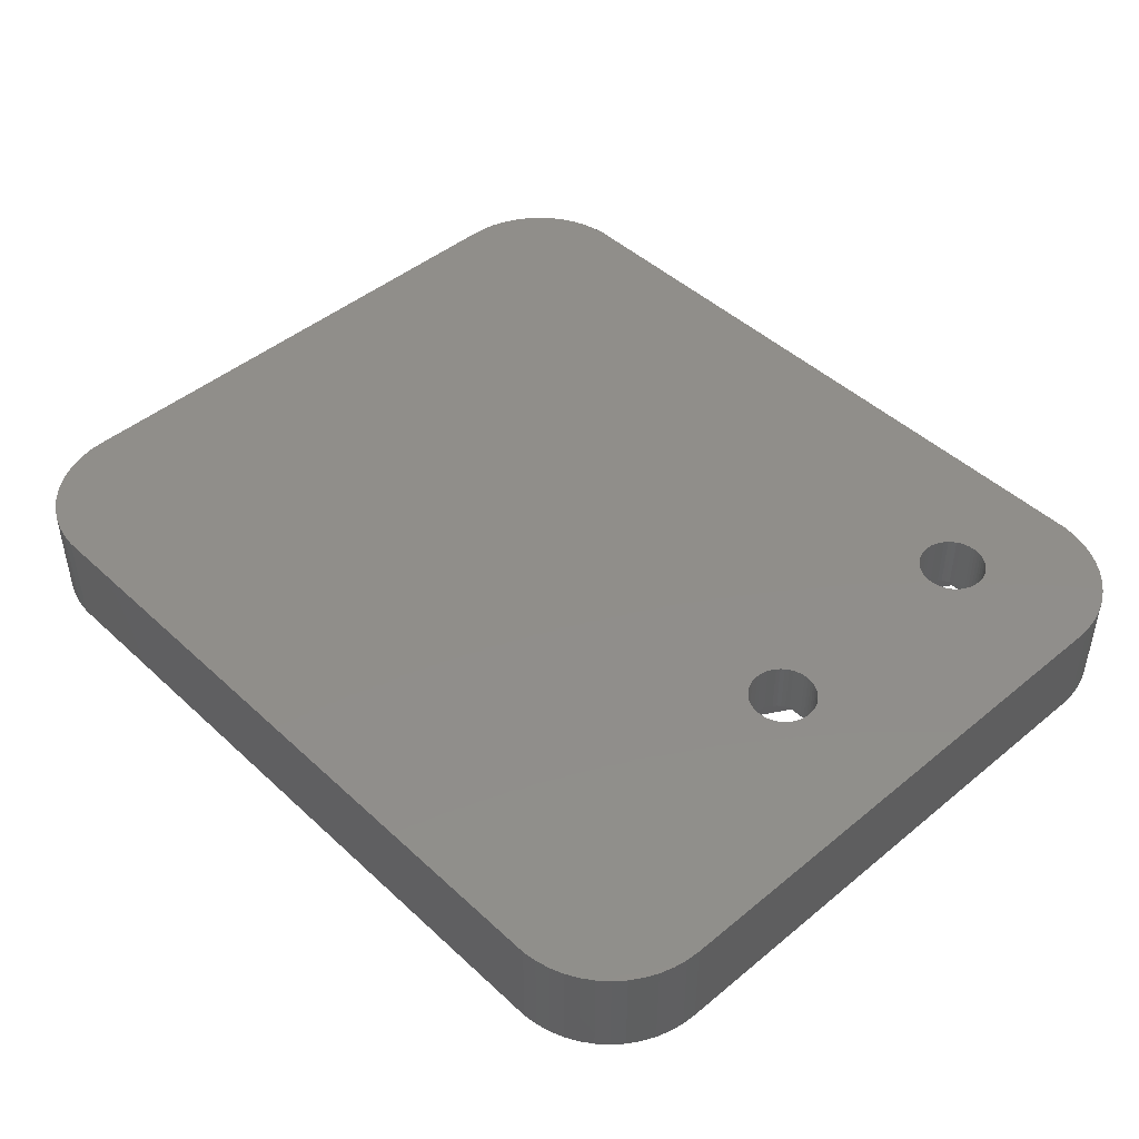
<metadata>
{"format":"stl","ext":"stl","renderer":"f3d","projection":"perspective","resolution":1024,"background":"white","views":[{"elev":45.9,"azim":-133.4,"up":"+Z"}]}
</metadata>
<code>
# stl→obj: 412 verts, 828 faces
v -11.76 -14.08 0
v -14.93 -14.08 1.9
v -11.76 -14.08 1.9
v -14.93 -14.08 0
v -10.17 -11.33 1.9
v -10.17 -11.33 0
v -11.76 8.584 0
v -1.587 8.584 0
v -11.76 2.748 0
v -10.17 11.33 0
v -14.93 2.748 0
v -14.93 8.584 0
v -20.02 12 0
v -16.52 0 0
v -11.76 -2.748 0
v -1.587 -2.748 0
v -11.76 -8.584 0
v -10.17 0 0
v -14.93 -8.584 0
v -14.93 -2.748 0
v -20.02 -12 0
v -16.52 -11.33 0
v 1.587 8.584 0
v 11.76 8.584 0
v 1.587 2.748 0
v 3.173 11.33 0
v -1.587 2.748 0
v -3.173 0 0
v 1.587 -2.748 0
v 11.76 -2.748 0
v 1.587 -8.584 0
v 3.173 0 0
v -1.587 -8.584 0
v -3.173 -11.33 0
v 14.93 8.584 0
v 20.02 12 0
v 14.93 2.748 0
v 16.52 11.33 0
v 11.76 2.748 0
v 10.17 0 0
v 14.93 -2.748 0
v 20.02 -12 0
v 14.93 -8.584 0
v 16.52 0 0
v 11.76 -8.584 0
v 3.173 -11.33 0
v 10.17 -11.33 0
v 16.52 -11.33 0
v 19.98 -12.63 0
v 19.86 -13.24 0
v 19.67 -13.84 0
v 19.98 12.63 0
v 19.4 -14.41 0
v 19.86 13.24 0
v 19.07 -14.94 0
v 19.67 13.84 0
v 14.93 -14.08 0
v 18.67 -15.42 0
v 19.4 14.41 0
v 18.21 -15.85 0
v 19.07 14.94 0
v 17.7 -16.22 0
v 14.93 14.08 0
v 17.15 -16.52 0
v 18.67 15.42 0
v 16.57 -16.75 0
v 18.21 15.85 0
v 15.96 -16.91 0
v 15.33 -16.99 0
v 11.76 -14.08 0
v 1.587 -14.08 0
v -1.587 -14.08 0
v -15.33 -16.99 0
v -15.96 -16.91 0
v -16.57 -16.75 0
v -17.7 -16.22 0
v -17.15 -16.52 0
v 17.7 16.22 0
v 17.15 16.52 0
v 16.57 16.75 0
v 15.96 16.91 0
v 15.33 16.99 0
v 11.76 14.08 0
v 10.17 11.33 0
v 1.587 14.08 0
v -1.587 14.08 0
v -3.173 11.33 0
v -11.76 14.08 0
v -15.33 16.99 0
v -14.93 14.08 0
v -15.96 16.91 0
v -19.07 14.94 0
v -16.52 11.33 0
v -16.57 16.75 0
v -18.21 -15.85 0
v -18.67 -15.42 0
v -19.98 12.63 0
v -19.07 -14.94 0
v -17.15 16.52 0
v -17.7 16.22 0
v -19.4 -14.41 0
v -18.21 15.85 0
v -19.67 -13.84 0
v -18.67 15.42 0
v -19.86 -13.24 0
v -19.98 -12.63 0
v -19.4 14.41 0
v -19.67 13.84 0
v -19.86 13.24 0
v -11.76 -8.584 1.9
v -16.52 -11.33 1.9
v -12.03 -12.06 1.9
v -11.86 -11.14 1.9
v -11.85 -11.33 1.9
v -11.86 -11.52 1.9
v -11.89 -11.71 1.9
v -11.95 -11.88 1.9
v -12.13 -12.21 1.9
v -12.25 -12.36 1.9
v -12.39 -12.49 1.9
v -12.54 -12.6 1.9
v -12.71 -12.69 1.9
v -12.88 -12.76 1.9
v -13.07 -12.81 1.9
v -13.25 -12.83 1.9
v -13.44 -12.83 1.9
v -13.63 -12.81 1.9
v -13.81 -12.76 1.9
v -13.99 -12.69 1.9
v -14.8 -11.71 1.9
v -14.84 -11.52 1.9
v -14.74 -11.88 1.9
v -14.66 -12.06 1.9
v -14.56 -12.21 1.9
v -14.44 -12.36 1.9
v -14.3 -12.49 1.9
v -14.15 -12.6 1.9
v -11.89 -10.96 1.9
v -11.95 -10.78 1.9
v -12.03 -10.61 1.9
v -12.13 -10.45 1.9
v -12.25 -10.31 1.9
v -12.39 -10.18 1.9
v -12.54 -10.07 1.9
v -12.71 -9.976 1.9
v -12.88 -9.906 1.9
v -13.07 -9.859 1.9
v -13.25 -9.836 1.9
v -13.44 -9.836 1.9
v -14.93 -8.584 1.9
v -13.63 -9.859 1.9
v -13.81 -9.906 1.9
v -13.99 -9.976 1.9
v -14.15 -10.07 1.9
v -14.3 -10.18 1.9
v -14.44 -10.31 1.9
v -14.56 -10.45 1.9
v -14.66 -10.61 1.9
v -14.74 -10.78 1.9
v -14.8 -10.96 1.9
v -14.84 -11.14 1.9
v -14.85 -11.33 1.9
v -11.86 -11.14 4.5
v -11.85 -11.33 4.5
v -13.44 -9.836 4.5
v -13.63 -9.859 4.5
v -12.39 -10.18 4.5
v -12.54 -10.07 4.5
v -14.56 -10.45 4.5
v -14.44 -10.31 4.5
v -13.99 -9.976 4.5
v -14.15 -10.07 4.5
v -12.03 -10.61 4.5
v -11.95 -10.78 4.5
v -12.88 -9.906 4.5
v -13.07 -9.859 4.5
v -13.25 -9.836 4.5
v -12.71 -9.976 4.5
v -14.8 -10.96 4.5
v -14.74 -10.78 4.5
v -14.66 -10.61 4.5
v -14.84 -11.14 4.5
v -14.3 -10.18 4.5
v -13.81 -9.906 4.5
v -14.8 -11.71 4.5
v -14.84 -11.52 4.5
v -11.89 -10.96 4.5
v -12.25 -10.31 4.5
v -12.13 -10.45 4.5
v -14.85 -11.33 4.5
v -11.89 -0.373 4.5
v 15.33 -16.99 4.5
v -11.86 -0.188 4.5
v -11.95 -0.5522 4.5
v -12.03 -0.7226 4.5
v -12.13 -0.8817 4.5
v -12.25 -1.027 4.5
v -12.39 -1.156 4.5
v -12.54 -1.266 4.5
v -12.71 -1.357 4.5
v -12.88 -1.427 4.5
v -13.07 -1.473 4.5
v -13.25 -1.497 4.5
v -13.44 -1.497 4.5
v -13.63 -1.473 4.5
v -13.81 -1.427 4.5
v -13.99 -1.357 4.5
v -14.15 -1.266 4.5
v -14.3 -1.156 4.5
v -14.44 -1.027 4.5
v -20.02 -12 4.5
v -14.56 -0.8817 4.5
v -14.66 -0.7226 4.5
v -14.74 -0.5522 4.5
v -14.8 -0.373 4.5
v -14.84 -0.188 4.5
v -14.85 0 4.5
v 15.33 16.99 4.5
v 20.02 12 4.5
v 19.98 12.63 4.5
v -11.85 0 4.5
v 20.02 -12 4.5
v 19.86 13.24 4.5
v 19.67 13.84 4.5
v 19.98 -12.63 4.5
v 19.4 14.41 4.5
v -11.86 0.188 4.5
v 19.07 14.94 4.5
v 19.86 -13.24 4.5
v 18.67 15.42 4.5
v 19.67 -13.84 4.5
v 19.4 -14.41 4.5
v 18.21 15.85 4.5
v 19.07 -14.94 4.5
v 17.7 16.22 4.5
v 18.67 -15.42 4.5
v 17.15 16.52 4.5
v 18.21 -15.85 4.5
v 16.57 16.75 4.5
v 17.7 -16.22 4.5
v 15.96 16.91 4.5
v 17.15 -16.52 4.5
v 16.57 -16.75 4.5
v 15.96 -16.91 4.5
v -11.89 0.373 4.5
v -11.95 0.5522 4.5
v -12.03 0.7226 4.5
v -12.13 0.8817 4.5
v -12.25 1.027 4.5
v -15.33 16.99 4.5
v -12.39 1.156 4.5
v -12.54 1.266 4.5
v -12.71 1.357 4.5
v -12.88 1.427 4.5
v -13.07 1.473 4.5
v -13.25 1.497 4.5
v -20.02 12 4.5
v -13.44 1.497 4.5
v -13.63 1.473 4.5
v -14.84 0.188 4.5
v -14.8 0.373 4.5
v -14.74 0.5522 4.5
v -14.66 0.7226 4.5
v -14.56 0.8817 4.5
v -14.44 1.027 4.5
v -14.3 1.156 4.5
v -14.15 1.266 4.5
v -13.99 1.357 4.5
v -13.81 1.427 4.5
v -11.86 -11.52 4.5
v -11.89 -11.71 4.5
v -11.95 -11.88 4.5
v -12.03 -12.06 4.5
v -12.13 -12.21 4.5
v -12.25 -12.36 4.5
v -15.33 -16.99 4.5
v -12.39 -12.49 4.5
v -12.54 -12.6 4.5
v -12.71 -12.69 4.5
v -12.88 -12.76 4.5
v -13.07 -12.81 4.5
v -13.25 -12.83 4.5
v -13.44 -12.83 4.5
v -13.63 -12.81 4.5
v -13.81 -12.76 4.5
v -13.99 -12.69 4.5
v -14.15 -12.6 4.5
v -15.96 -16.91 4.5
v -14.3 -12.49 4.5
v -17.15 -16.52 4.5
v -14.44 -12.36 4.5
v -18.21 -15.85 4.5
v -14.56 -12.21 4.5
v -18.67 -15.42 4.5
v -14.66 -12.06 4.5
v -19.4 -14.41 4.5
v -14.74 -11.88 4.5
v -19.86 -13.24 4.5
v -15.96 16.91 4.5
v -16.57 16.75 4.5
v -19.98 -12.63 4.5
v -17.15 16.52 4.5
v -17.7 16.22 4.5
v -16.57 -16.75 4.5
v -18.21 15.85 4.5
v -18.67 15.42 4.5
v -17.7 -16.22 4.5
v -19.07 14.94 4.5
v -19.4 14.41 4.5
v -19.67 13.84 4.5
v -19.07 -14.94 4.5
v -19.86 13.24 4.5
v -19.98 12.63 4.5
v -19.67 -13.84 4.5
v -14.93 -2.748 2.05
v -11.76 -2.748 2.05
v -10.17 0 2.05
v -11.76 2.748 2.05
v -16.52 0 2.05
v -12.03 -0.7226 2.05
v -11.86 0.188 2.05
v -11.85 0 2.05
v -11.86 -0.188 2.05
v -11.89 -0.373 2.05
v -11.95 -0.5522 2.05
v -12.13 -0.8817 2.05
v -12.25 -1.027 2.05
v -12.39 -1.156 2.05
v -12.54 -1.266 2.05
v -12.71 -1.357 2.05
v -12.88 -1.427 2.05
v -13.07 -1.473 2.05
v -13.25 -1.497 2.05
v -13.44 -1.497 2.05
v -13.63 -1.473 2.05
v -13.81 -1.427 2.05
v -13.99 -1.357 2.05
v -14.8 -0.373 2.05
v -14.84 -0.188 2.05
v -14.74 -0.5522 2.05
v -14.66 -0.7226 2.05
v -14.56 -0.8817 2.05
v -14.44 -1.027 2.05
v -14.3 -1.156 2.05
v -14.15 -1.266 2.05
v -11.89 0.373 2.05
v -11.95 0.5522 2.05
v -12.03 0.7226 2.05
v -12.13 0.8817 2.05
v -12.25 1.027 2.05
v -12.39 1.156 2.05
v -12.54 1.266 2.05
v -12.71 1.357 2.05
v -12.88 1.427 2.05
v -13.07 1.473 2.05
v -13.25 1.497 2.05
v -13.44 1.497 2.05
v -14.93 2.748 2.05
v -13.63 1.473 2.05
v -13.81 1.427 2.05
v -13.99 1.357 2.05
v -14.15 1.266 2.05
v -14.3 1.156 2.05
v -14.44 1.027 2.05
v -14.56 0.8817 2.05
v -14.66 0.7226 2.05
v -14.74 0.5522 2.05
v -14.8 0.373 2.05
v -14.84 0.188 2.05
v -14.85 0 2.05
v -14.93 8.584 2.2
v -11.76 8.584 2.2
v -10.17 11.33 2.2
v -16.52 11.33 2.2
v -11.76 14.08 2.2
v -14.93 14.08 2.2
v -1.587 -14.08 2.35
v 1.587 -14.08 2.35
v 3.173 -11.33 2.35
v 1.587 -8.584 2.35
v -3.173 -11.33 2.35
v -1.587 -8.584 2.35
v 3.173 0 2.5
v 1.587 -2.748 2.5
v -1.587 -2.748 2.5
v -3.173 0 2.5
v 1.587 2.748 2.5
v -1.587 2.748 2.5
v -1.587 8.584 2.65
v 1.587 8.584 2.65
v 3.173 11.33 2.65
v -3.173 11.33 2.65
v 1.587 14.08 2.65
v -1.587 14.08 2.65
v 16.52 -11.33 2.8
v 14.93 -14.08 2.8
v 11.76 -14.08 2.8
v 10.17 -11.33 2.8
v 14.93 -8.584 2.8
v 11.76 -8.584 2.8
v 16.52 0 2.95
v 14.93 -2.748 2.95
v 14.93 2.748 2.95
v 11.76 -2.748 2.95
v 10.17 0 2.95
v 11.76 2.748 2.95
v 16.52 11.33 3.1
v 14.93 8.584 3.1
v 11.76 8.584 3.1
v 10.17 11.33 3.1
v 14.93 14.08 3.1
v 11.76 14.08 3.1
f 1 2 3
f 2 1 4
f 1 5 6
f 5 1 3
f 7 8 9
f 8 7 10
f 11 7 9
f 11 12 7
f 13 11 14
f 11 13 12
f 15 16 17
f 16 15 18
f 19 15 17
f 19 20 15
f 21 19 22
f 19 21 20
f 23 24 25
f 24 23 26
f 27 23 25
f 27 8 23
f 18 27 28
f 9 27 18
f 29 30 31
f 30 29 32
f 33 29 31
f 33 16 29
f 6 33 34
f 17 33 6
f 35 36 37
f 36 35 38
f 39 35 37
f 39 24 35
f 32 39 40
f 25 39 32
f 41 42 43
f 42 41 44
f 45 41 43
f 45 30 41
f 46 45 47
f 31 45 46
f 48 42 49
f 42 44 36
f 48 49 50
f 37 36 44
f 48 50 51
f 36 38 52
f 48 51 53
f 52 38 54
f 48 53 55
f 54 38 56
f 57 55 58
f 56 38 59
f 57 58 60
f 59 38 61
f 57 60 62
f 63 61 38
f 57 62 64
f 61 63 65
f 57 64 66
f 43 42 48
f 65 63 67
f 57 66 68
f 57 68 69
f 55 57 48
f 69 70 57
f 30 32 40
f 45 31 30
f 70 46 47
f 71 70 69
f 70 71 46
f 69 72 71
f 16 18 28
f 33 17 16
f 72 6 34
f 72 1 6
f 73 72 69
f 72 73 1
f 1 73 4
f 74 4 73
f 75 4 74
f 20 21 14
f 76 4 77
f 77 4 75
f 67 63 78
f 78 63 79
f 79 63 80
f 80 63 81
f 81 63 82
f 83 82 63
f 39 25 24
f 24 26 84
f 84 26 83
f 85 83 26
f 83 85 82
f 86 82 85
f 27 9 8
f 8 10 87
f 87 10 86
f 88 86 10
f 89 86 88
f 89 88 90
f 86 89 82
f 90 91 89
f 92 90 93
f 90 94 91
f 13 14 21
f 95 4 76
f 12 13 93
f 96 4 95
f 97 93 13
f 98 4 96
f 90 99 94
f 4 98 22
f 90 100 99
f 101 22 98
f 90 102 100
f 103 22 101
f 90 104 102
f 105 22 103
f 90 92 104
f 106 22 105
f 93 107 92
f 22 106 21
f 93 108 107
f 93 109 108
f 93 97 109
f 6 110 17
f 110 6 5
f 2 22 111
f 22 2 4
f 112 5 3
f 113 5 114
f 5 115 114
f 5 116 115
f 5 117 116
f 5 112 117
f 3 118 112
f 3 119 118
f 3 120 119
f 3 121 120
f 3 122 121
f 3 123 122
f 3 124 123
f 3 125 124
f 3 126 125
f 2 126 3
f 126 2 127
f 127 2 128
f 128 2 129
f 130 111 131
f 132 111 130
f 133 111 132
f 111 133 2
f 134 2 133
f 135 2 134
f 136 2 135
f 137 2 136
f 129 2 137
f 138 5 113
f 139 5 138
f 140 5 139
f 5 140 110
f 141 110 140
f 142 110 141
f 143 110 142
f 144 110 143
f 145 110 144
f 146 110 145
f 147 110 146
f 148 110 147
f 149 110 148
f 150 149 151
f 150 151 152
f 150 152 153
f 150 153 154
f 149 150 110
f 155 150 154
f 156 150 155
f 157 150 156
f 158 150 157
f 111 158 159
f 111 159 160
f 111 160 161
f 111 161 162
f 131 111 162
f 158 111 150
f 111 19 150
f 19 111 22
f 19 110 150
f 110 19 17
f 114 163 113
f 163 114 164
f 151 165 166
f 165 151 149
f 144 167 168
f 167 144 143
f 169 156 170
f 156 169 157
f 154 171 172
f 171 154 153
f 139 173 140
f 173 139 174
f 147 175 176
f 175 147 146
f 148 176 177
f 176 148 147
f 145 168 178
f 168 145 144
f 179 159 180
f 159 179 160
f 181 157 169
f 157 181 158
f 182 160 179
f 160 182 161
f 155 172 183
f 172 155 154
f 153 184 171
f 184 153 152
f 185 131 186
f 131 185 130
f 138 174 139
f 174 138 187
f 113 187 138
f 187 113 163
f 141 188 142
f 188 141 189
f 143 188 167
f 188 143 142
f 140 189 141
f 189 140 173
f 149 177 165
f 177 149 148
f 146 178 175
f 178 146 145
f 180 158 181
f 158 180 159
f 190 161 182
f 161 190 162
f 191 192 193
f 192 163 164
f 194 192 191
f 192 187 163
f 174 192 194
f 192 174 187
f 195 174 194
f 195 173 174
f 196 173 195
f 196 189 173
f 197 189 196
f 197 188 189
f 198 188 197
f 198 167 188
f 199 167 198
f 199 168 167
f 200 168 199
f 200 178 168
f 201 178 200
f 201 175 178
f 202 175 201
f 202 176 175
f 203 176 202
f 203 177 176
f 204 177 203
f 204 165 177
f 205 165 204
f 205 166 165
f 206 166 205
f 206 184 166
f 207 184 206
f 207 171 184
f 208 171 207
f 208 172 171
f 209 172 208
f 209 183 172
f 210 183 209
f 210 170 183
f 211 210 212
f 210 211 170
f 211 212 213
f 170 211 169
f 211 213 214
f 169 211 181
f 211 214 215
f 181 211 180
f 211 215 216
f 180 211 179
f 211 216 217
f 179 211 182
f 218 219 220
f 219 221 222
f 218 220 223
f 193 222 221
f 218 223 224
f 222 192 225
f 218 224 226
f 219 218 227
f 218 226 228
f 225 192 229
f 218 228 230
f 231 192 232
f 218 230 233
f 232 192 234
f 218 233 235
f 234 192 236
f 218 235 237
f 236 192 238
f 218 237 239
f 238 192 240
f 218 239 241
f 240 192 242
f 242 192 243
f 243 192 244
f 229 192 231
f 219 227 221
f 218 245 227
f 218 246 245
f 218 247 246
f 218 248 247
f 218 249 248
f 250 249 218
f 249 250 251
f 251 250 252
f 252 250 253
f 253 250 254
f 254 250 255
f 255 250 256
f 257 256 250
f 256 257 258
f 258 257 259
f 260 257 217
f 261 257 260
f 262 257 261
f 263 257 262
f 264 257 263
f 265 257 264
f 266 257 265
f 267 257 266
f 268 257 267
f 269 257 268
f 259 257 269
f 222 193 192
f 270 192 164
f 271 192 270
f 272 192 271
f 273 192 272
f 274 192 273
f 275 192 274
f 276 275 277
f 276 277 278
f 276 278 279
f 276 279 280
f 276 280 281
f 276 281 282
f 276 282 283
f 276 283 284
f 275 276 192
f 285 276 284
f 286 276 285
f 287 276 286
f 288 287 289
f 290 289 291
f 292 291 293
f 294 293 295
f 296 295 297
f 298 297 185
f 211 185 186
f 211 186 190
f 211 217 257
f 257 250 299
f 182 211 190
f 257 299 300
f 185 211 301
f 257 300 302
f 287 288 276
f 257 302 303
f 289 304 288
f 257 303 305
f 289 290 304
f 257 305 306
f 291 307 290
f 257 306 308
f 291 292 307
f 257 308 309
f 293 294 292
f 257 309 310
f 295 311 294
f 257 310 312
f 295 296 311
f 257 312 313
f 297 314 296
f 297 298 314
f 185 301 298
f 156 183 170
f 183 156 155
f 152 166 184
f 166 152 151
f 115 164 114
f 164 115 270
f 124 282 281
f 282 124 125
f 122 280 279
f 280 122 123
f 119 277 275
f 277 119 120
f 121 279 278
f 279 121 122
f 119 274 118
f 274 119 275
f 112 272 117
f 272 112 273
f 137 289 287
f 289 137 136
f 128 286 285
f 286 128 129
f 127 285 284
f 285 127 128
f 125 283 282
f 283 125 126
f 293 133 295
f 133 293 134
f 136 291 289
f 291 136 135
f 297 130 185
f 130 297 132
f 186 162 190
f 162 186 131
f 123 281 280
f 281 123 124
f 120 278 277
f 278 120 121
f 118 273 112
f 273 118 274
f 116 270 115
f 270 116 271
f 117 271 116
f 271 117 272
f 129 287 286
f 287 129 137
f 126 284 283
f 284 126 127
f 291 134 293
f 134 291 135
f 295 132 297
f 132 295 133
f 15 315 316
f 315 15 20
f 15 317 18
f 317 15 316
f 18 318 9
f 318 18 317
f 315 14 319
f 14 315 20
f 320 317 316
f 321 317 322
f 317 323 322
f 317 324 323
f 317 325 324
f 317 320 325
f 316 326 320
f 316 327 326
f 316 328 327
f 316 329 328
f 316 330 329
f 316 331 330
f 316 332 331
f 316 333 332
f 316 334 333
f 315 334 316
f 334 315 335
f 335 315 336
f 336 315 337
f 338 319 339
f 340 319 338
f 341 319 340
f 319 341 315
f 342 315 341
f 343 315 342
f 344 315 343
f 345 315 344
f 337 315 345
f 346 317 321
f 347 317 346
f 348 317 347
f 317 348 318
f 349 318 348
f 350 318 349
f 351 318 350
f 352 318 351
f 353 318 352
f 354 318 353
f 355 318 354
f 356 318 355
f 357 318 356
f 358 357 359
f 358 359 360
f 358 360 361
f 358 361 362
f 357 358 318
f 363 358 362
f 364 358 363
f 365 358 364
f 366 358 365
f 319 366 367
f 319 367 368
f 319 368 369
f 319 369 370
f 339 319 370
f 366 319 358
f 319 11 358
f 11 319 14
f 11 318 358
f 318 11 9
f 260 368 261
f 368 260 369
f 335 206 205
f 206 335 336
f 353 252 253
f 252 353 352
f 362 268 267
f 268 362 361
f 261 367 262
f 367 261 368
f 212 341 213
f 341 212 342
f 346 246 347
f 246 346 245
f 347 247 348
f 247 347 246
f 351 249 251
f 249 351 350
f 354 253 254
f 253 354 353
f 356 255 256
f 255 356 355
f 216 370 217
f 370 216 339
f 263 365 264
f 365 263 366
f 363 267 266
f 267 363 362
f 360 259 269
f 259 360 359
f 364 266 265
f 266 364 363
f 322 227 321
f 227 322 221
f 332 203 202
f 203 332 333
f 331 202 201
f 202 331 332
f 327 196 326
f 196 327 197
f 333 204 203
f 204 333 334
f 336 207 206
f 207 336 337
f 337 208 207
f 208 337 345
f 215 339 216
f 339 215 338
f 321 245 346
f 245 321 227
f 348 248 349
f 248 348 247
f 349 249 350
f 249 349 248
f 359 258 259
f 258 359 357
f 355 254 255
f 254 355 354
f 357 256 258
f 256 357 356
f 217 369 260
f 369 217 370
f 262 366 263
f 366 262 367
f 361 269 268
f 269 361 360
f 264 364 265
f 364 264 365
f 323 221 322
f 221 323 193
f 326 195 320
f 195 326 196
f 329 200 199
f 200 329 330
f 327 198 197
f 198 327 328
f 334 205 204
f 205 334 335
f 345 209 208
f 209 345 344
f 214 338 215
f 338 214 340
f 344 210 209
f 210 344 343
f 352 251 252
f 251 352 351
f 324 193 323
f 193 324 191
f 325 191 324
f 191 325 194
f 320 194 325
f 194 320 195
f 330 201 200
f 201 330 331
f 328 199 198
f 199 328 329
f 213 340 214
f 340 213 341
f 210 342 212
f 342 210 343
f 7 371 372
f 371 7 12
f 7 373 10
f 373 7 372
f 371 93 374
f 93 371 12
f 372 375 373
f 371 375 372
f 371 376 375
f 376 371 374
f 374 90 376
f 90 374 93
f 90 375 376
f 375 90 88
f 10 375 88
f 375 10 373
f 71 377 378
f 377 71 72
f 71 379 46
f 379 71 378
f 46 380 31
f 380 46 379
f 377 34 381
f 34 377 72
f 378 380 379
f 377 380 378
f 377 382 380
f 382 377 381
f 381 33 382
f 33 381 34
f 33 380 382
f 380 33 31
f 29 383 32
f 383 29 384
f 385 28 386
f 28 385 16
f 384 387 383
f 385 387 384
f 385 388 387
f 388 385 386
f 29 385 384
f 385 29 16
f 386 27 388
f 27 386 28
f 27 387 388
f 387 27 25
f 32 387 25
f 387 32 383
f 23 389 390
f 389 23 8
f 23 391 26
f 391 23 390
f 389 87 392
f 87 389 8
f 390 393 391
f 389 393 390
f 389 394 393
f 394 389 392
f 392 86 394
f 86 392 87
f 86 393 394
f 393 86 85
f 26 393 85
f 393 26 391
f 57 395 48
f 395 57 396
f 397 47 398
f 47 397 70
f 396 399 395
f 397 399 396
f 397 400 399
f 400 397 398
f 57 397 396
f 397 57 70
f 398 45 400
f 45 398 47
f 45 399 400
f 399 45 43
f 48 399 43
f 399 48 395
f 41 401 44
f 401 41 402
f 44 403 37
f 403 44 401
f 404 40 405
f 40 404 30
f 402 403 401
f 404 403 402
f 404 406 403
f 406 404 405
f 41 404 402
f 404 41 30
f 405 39 406
f 39 405 40
f 39 403 406
f 403 39 37
f 35 407 38
f 407 35 408
f 409 84 410
f 84 409 24
f 408 411 407
f 409 411 408
f 409 412 411
f 412 409 410
f 35 409 408
f 409 35 24
f 410 83 412
f 83 410 84
f 83 411 412
f 411 83 63
f 38 411 63
f 411 38 407
f 21 257 13
f 257 21 211
f 105 301 106
f 301 105 298
f 62 238 240
f 238 62 60
f 225 42 222
f 42 225 49
f 73 192 276
f 192 73 69
f 64 240 242
f 240 64 62
f 219 52 220
f 52 219 36
f 106 211 21
f 211 106 301
f 13 313 97
f 313 13 257
f 108 309 107
f 309 108 310
f 82 250 218
f 250 82 89
f 229 49 225
f 49 229 50
f 222 36 219
f 36 222 42
f 92 306 104
f 306 92 308
f 107 308 92
f 308 107 309
f 97 312 109
f 312 97 313
f 109 310 108
f 310 109 312
f 81 218 241
f 218 81 82
f 79 239 237
f 239 79 80
f 78 237 235
f 237 78 79
f 224 59 226
f 59 224 56
f 89 299 250
f 299 89 91
f 99 303 302
f 303 99 100
f 66 242 243
f 242 66 64
f 69 244 192
f 244 69 68
f 68 243 244
f 243 68 66
f 77 304 290
f 304 77 75
f 95 307 292
f 307 95 76
f 76 290 307
f 290 76 77
f 98 296 101
f 296 98 311
f 103 298 105
f 298 103 314
f 236 55 234
f 55 236 58
f 232 51 231
f 51 232 53
f 231 50 229
f 50 231 51
f 102 306 305
f 306 102 104
f 100 305 303
f 305 100 102
f 80 241 239
f 241 80 81
f 67 235 233
f 235 67 78
f 65 233 230
f 233 65 67
f 220 54 223
f 54 220 52
f 91 300 299
f 300 91 94
f 94 302 300
f 302 94 99
f 96 292 294
f 292 96 95
f 234 53 232
f 53 234 55
f 60 236 238
f 236 60 58
f 228 65 230
f 65 228 61
f 226 61 228
f 61 226 59
f 223 56 224
f 56 223 54
f 75 288 304
f 288 75 74
f 74 276 288
f 276 74 73
f 96 311 98
f 311 96 294
f 101 314 103
f 314 101 296

</code>
